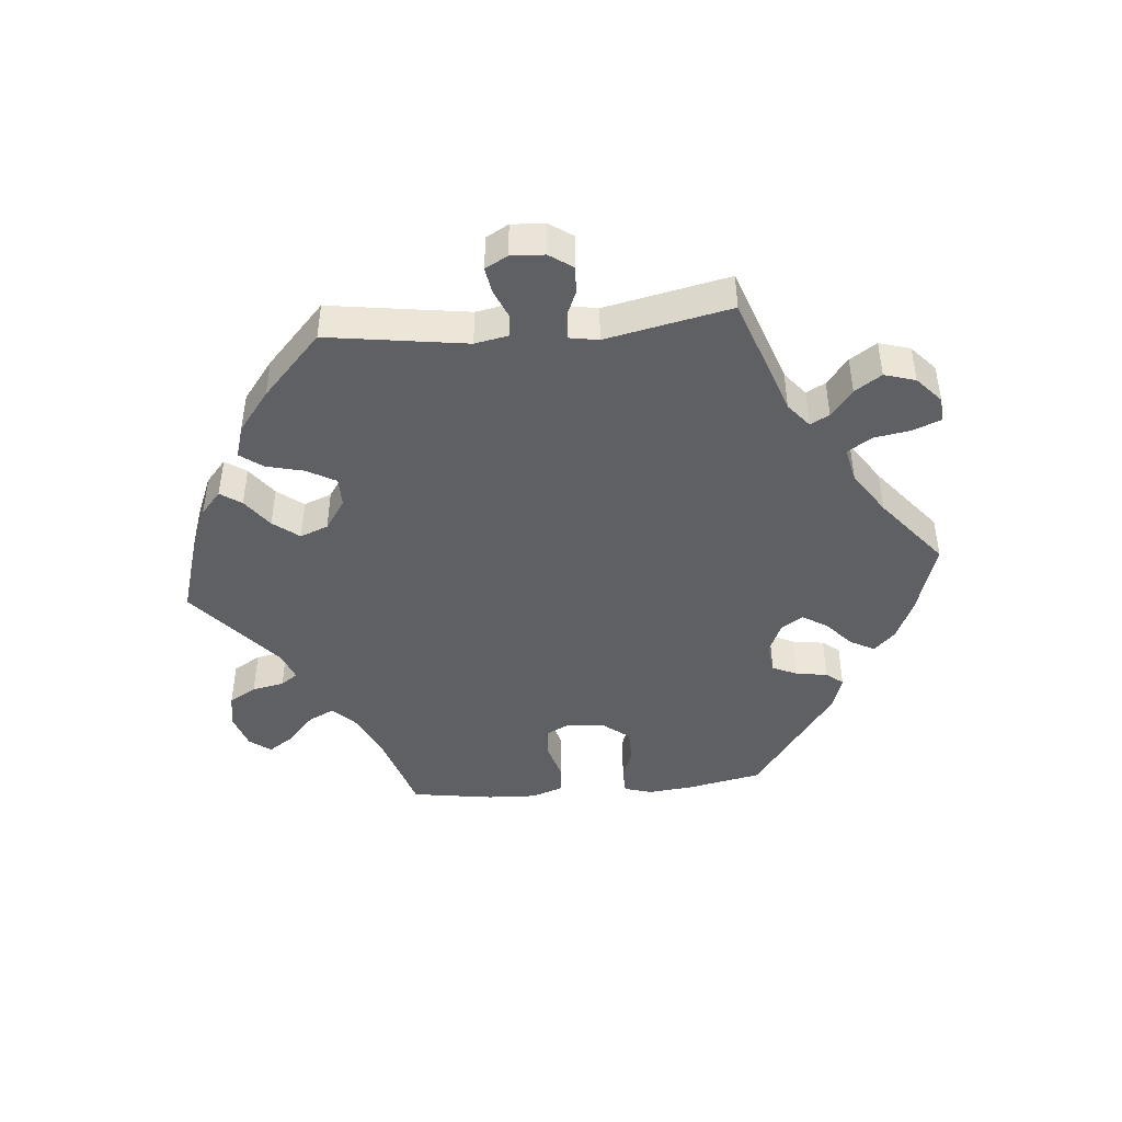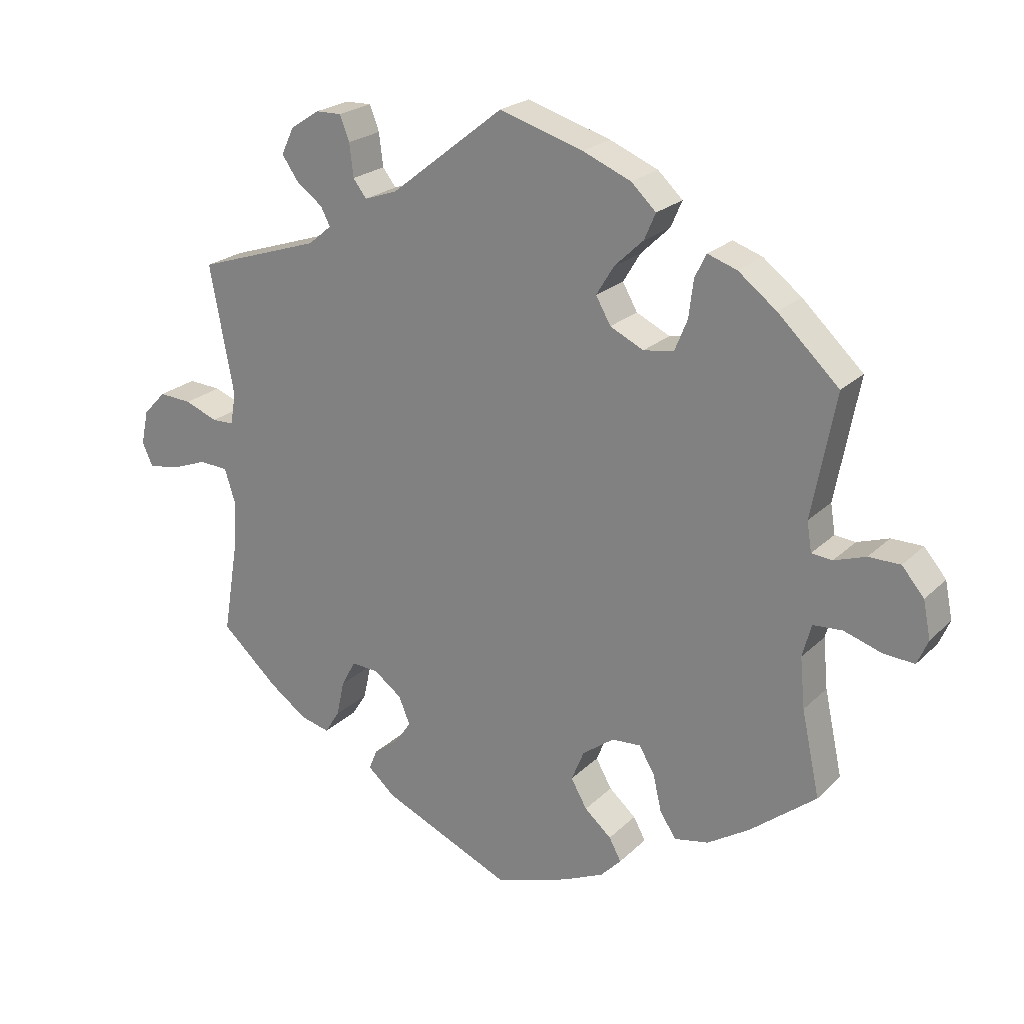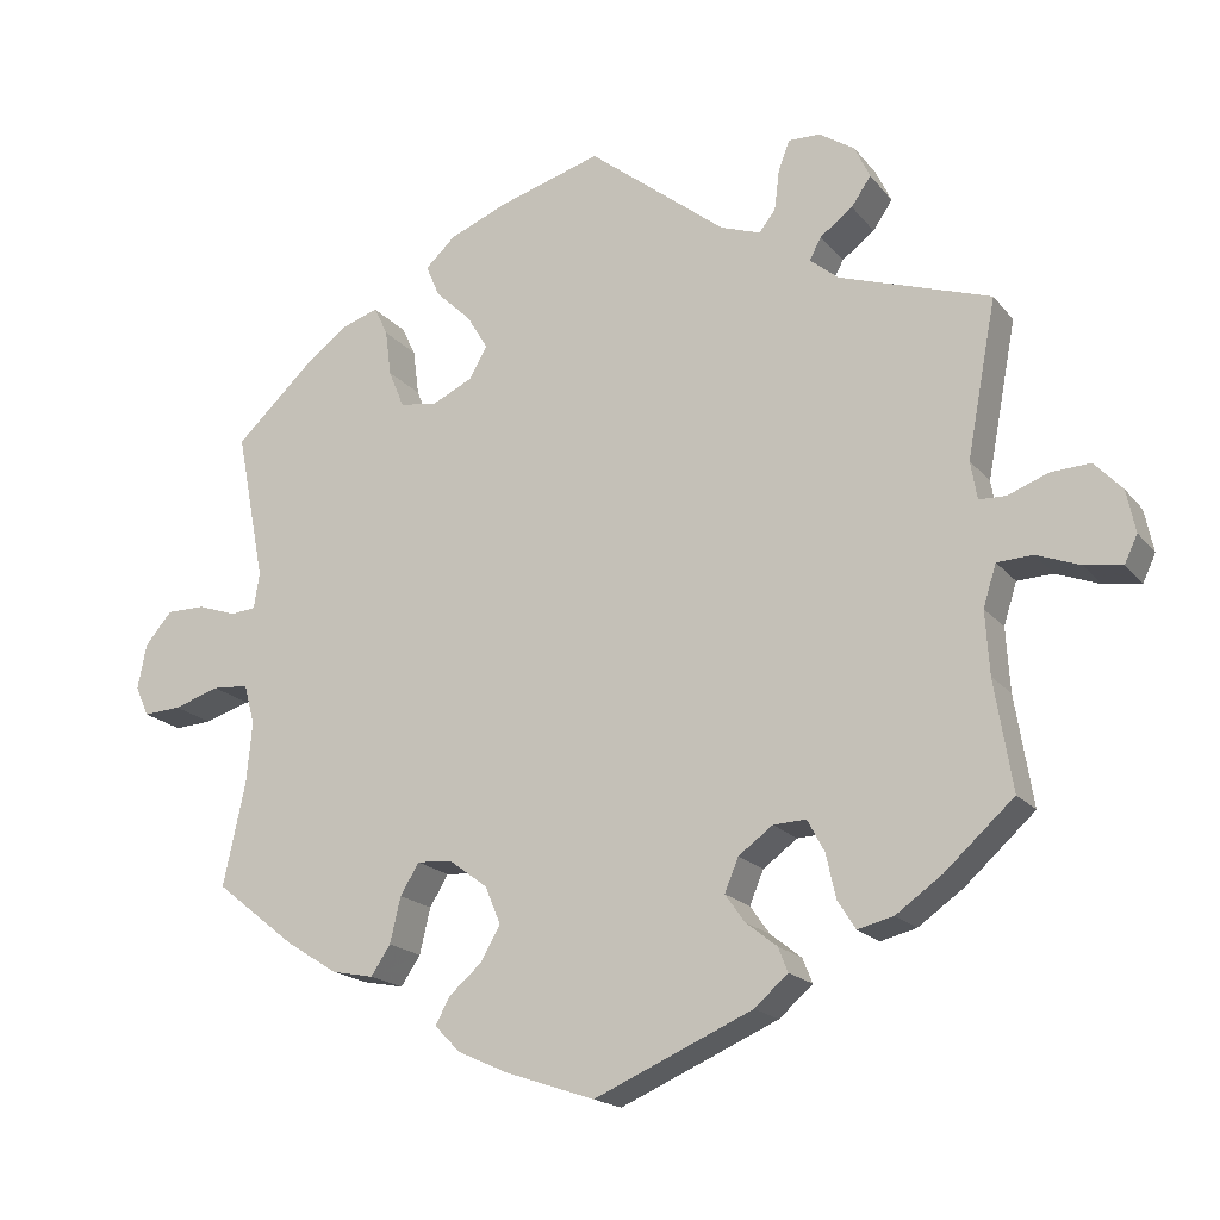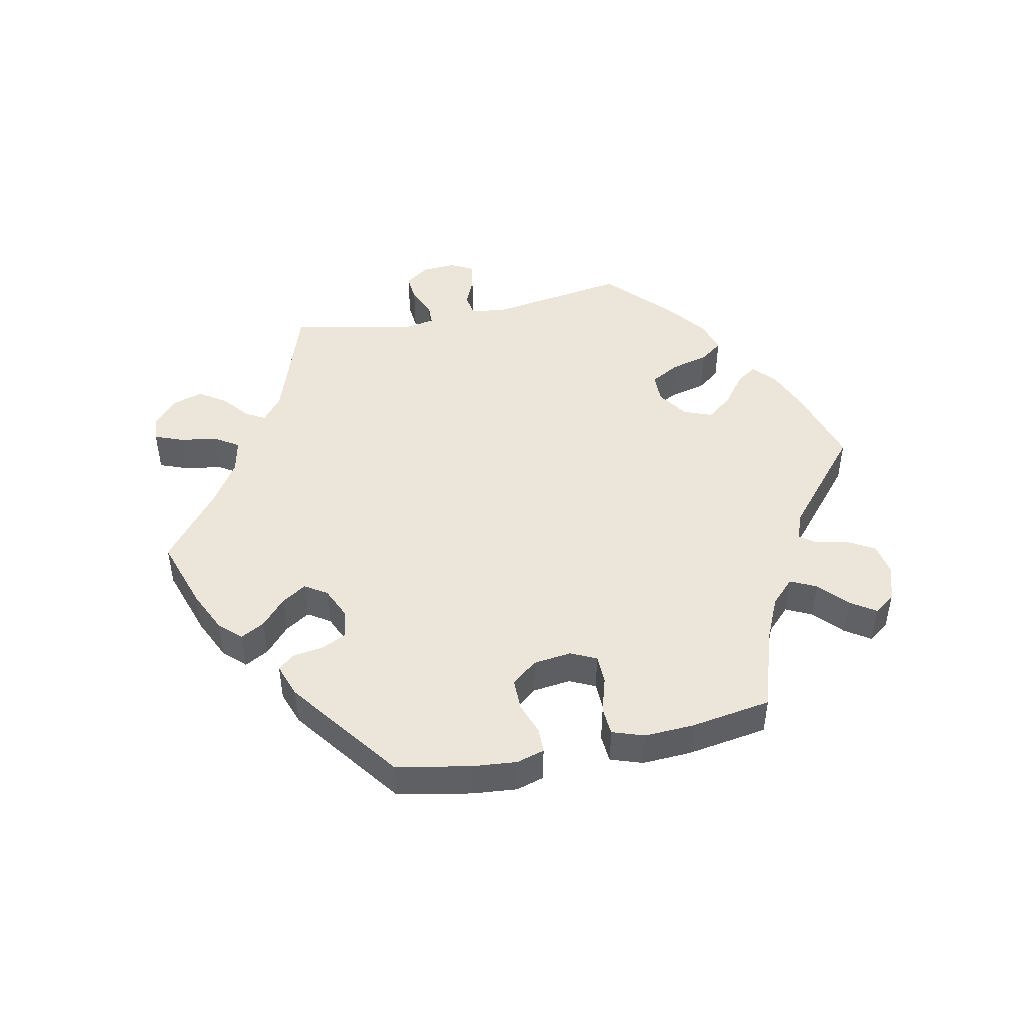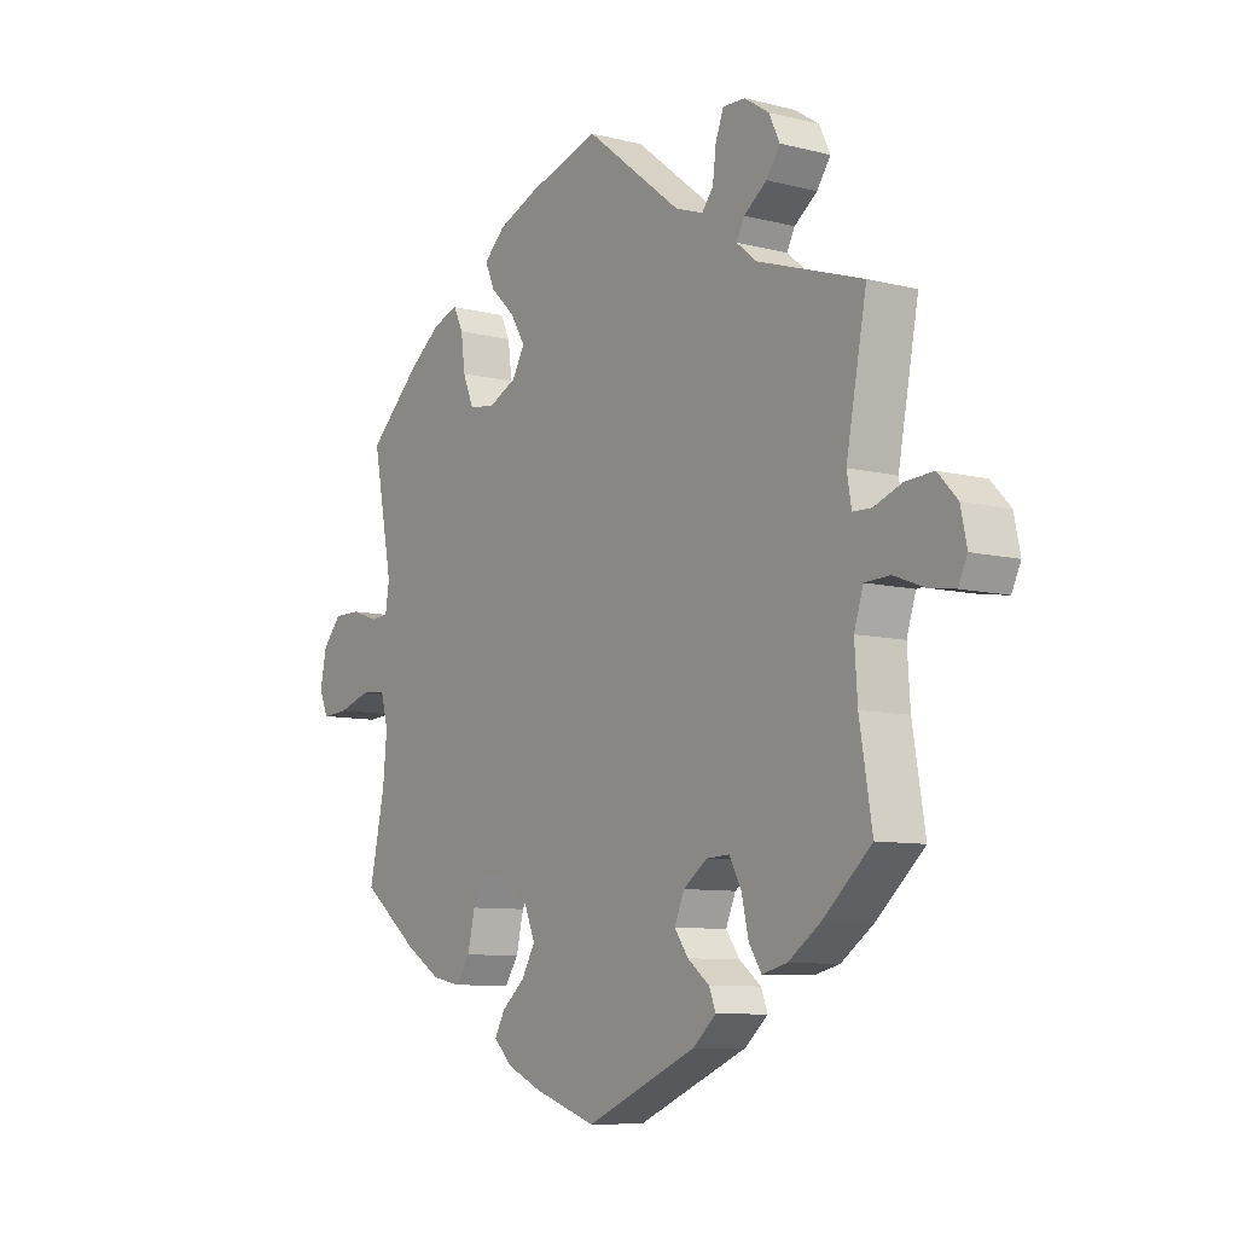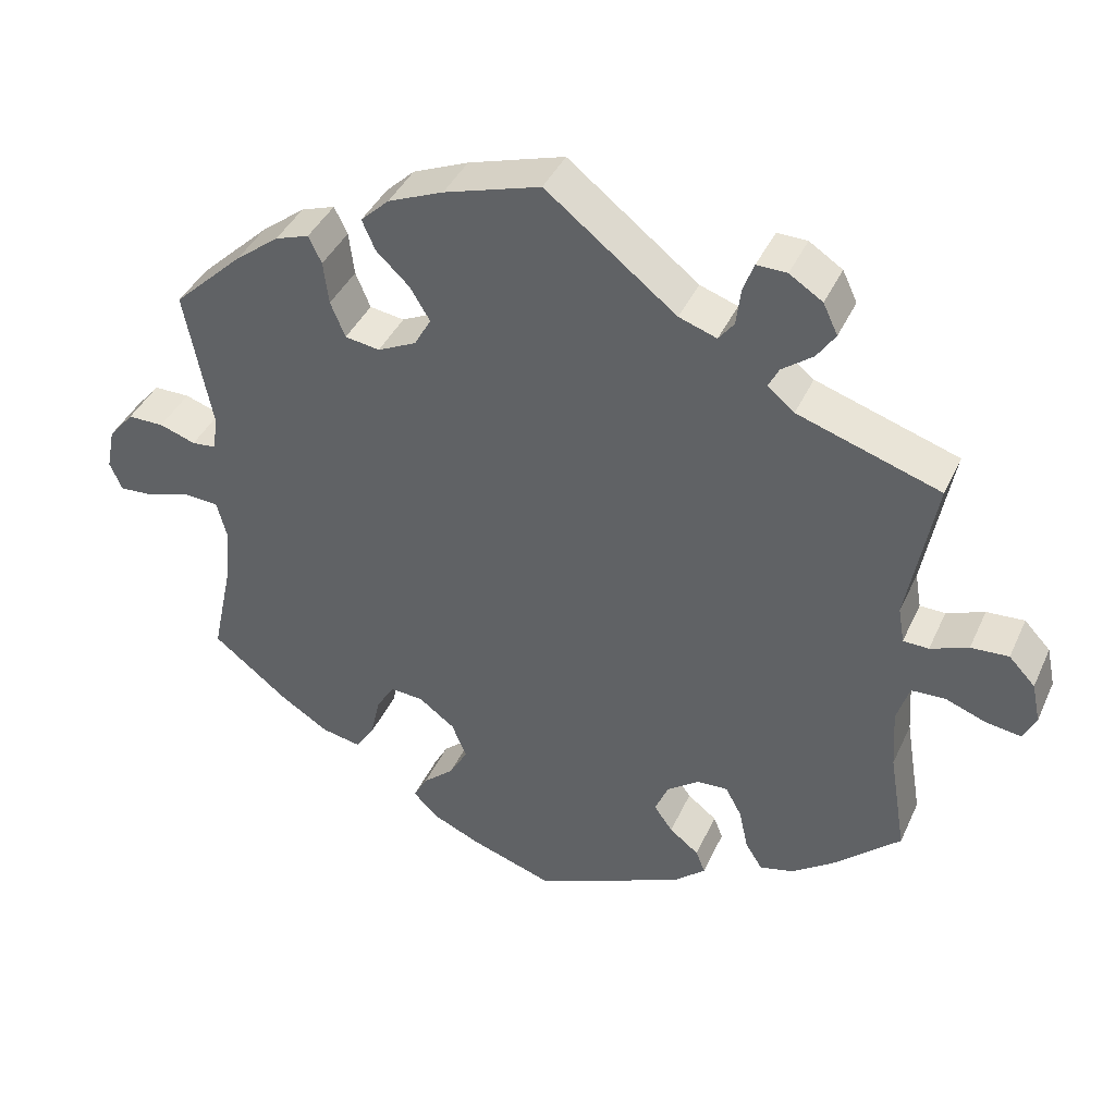
<metadata>
{"format":"obj","ext":"obj","renderer":"f3d","projection":"perspective","resolution":1024,"background":"white","views":[{"elev":-45.0,"azim":35.1,"up":"+Y"},{"elev":22.5,"azim":-147.6,"up":"+Z"},{"elev":-18.2,"azim":26.1,"up":"+Z"},{"elev":47.0,"azim":-162.1,"up":"+Y"},{"elev":-8.5,"azim":55.2,"up":"+Z"},{"elev":40.4,"azim":22.9,"up":"+Z"}]}
</metadata>
<code>
v -0.41 0.07 0.374
v -0.353 0.07 0.418
v -0.309 0.07 0.433
v -0.292 0.07 0.398
v -0.285 0.07 0.342
v -0.266 0.07 0.296
v -0.221 0.07 0.289
v -0.171 0.07 0.313
v -0.149 0.07 0.352
v -0.175 0.07 0.395
v -0.218 0.07 0.436
v -0.235 0.07 0.475
v -0.198 0.07 0.51
v -0.126 0.07 0.54
v -0.001 0.07 0.578
v 0.168 0.07 0.445
v 0.217 0.07 0.428
v 0.237 0.07 0.454
v 0.243 0.07 0.503
v 0.257 0.07 0.54
v 0.296 0.07 0.539
v 0.339 0.07 0.511
v 0.358 0.07 0.471
v 0.334 0.07 0.436
v 0.294 0.07 0.406
v 0.28 0.07 0.379
v 0.315 0.07 0.35
v 0.5 0.07 0.289
v 0.464 0.07 0.097
v 0.472 0.07 0.05
v 0.505 0.07 0.049
v 0.554 0.07 0.068
v 0.603 0.07 0.071
v 0.637 0.07 0.035
v 0.648 0.07 -0.017
v 0.632 0.07 -0.051
v 0.586 0.07 -0.044
v 0.533 0.07 -0.024
v 0.489 0.07 -0.026
v 0.473 0.07 -0.077
v 0.478 0.07 -0.155
v 0.5 0.07 -0.289
v 0.415 0.07 -0.366
v 0.359 0.07 -0.406
v 0.315 0.07 -0.417
v 0.293 0.07 -0.382
v 0.281 0.07 -0.328
v 0.26 0.07 -0.289
v 0.22 0.07 -0.291
v 0.178 0.07 -0.322
v 0.161 0.07 -0.363
v 0.185 0.07 -0.397
v 0.223 0.07 -0.427
v 0.235 0.07 -0.457
v 0.194 0.07 -0.493
v 0 0.07 -0.578
v -0.109 0.07 -0.541
v -0.171 0.07 -0.513
v -0.202 0.07 -0.481
v -0.184 0.07 -0.448
v -0.144 0.07 -0.413
v -0.12 0.07 -0.371
v -0.139 0.07 -0.325
v -0.186 0.07 -0.29
v -0.229 0.07 -0.287
v -0.252 0.07 -0.325
v -0.265 0.07 -0.381
v -0.289 0.07 -0.417
v -0.34 0.07 -0.407
v -0.403 0.07 -0.367
v -0.501 0.07 -0.289
v -0.474 0.07 -0.163
v -0.467 0.07 -0.088
v -0.48 0.07 -0.039
v -0.524 0.07 -0.036
v -0.58 0.07 -0.054
v -0.626 0.07 -0.057
v -0.642 0.07 -0.02
v -0.631 0.07 0.035
v -0.598 0.07 0.074
v -0.551 0.07 0.074
v -0.504 0.07 0.058
v -0.473 0.07 0.061
v -0.466 0.07 0.105
v -0.501 0.07 0.288
v -0.41 0 0.374
v -0.353 0 0.418
v -0.309 0 0.433
v -0.292 0 0.398
v -0.285 0 0.342
v -0.266 0 0.296
v -0.221 0 0.289
v -0.171 0 0.313
v -0.149 0 0.352
v -0.175 0 0.395
v -0.218 0 0.436
v -0.235 0 0.475
v -0.198 0 0.51
v -0.126 0 0.54
v -0.001 0 0.578
v 0.168 0 0.445
v 0.217 0 0.428
v 0.237 0 0.454
v 0.243 0 0.503
v 0.257 0 0.54
v 0.296 0 0.539
v 0.339 0 0.511
v 0.358 0 0.471
v 0.334 0 0.436
v 0.294 0 0.406
v 0.28 0 0.379
v 0.315 0 0.35
v 0.5 0 0.289
v 0.464 0 0.097
v 0.472 0 0.05
v 0.505 0 0.049
v 0.554 0 0.068
v 0.603 0 0.071
v 0.637 0 0.035
v 0.648 0 -0.017
v 0.632 0 -0.051
v 0.586 0 -0.044
v 0.533 0 -0.024
v 0.489 0 -0.026
v 0.473 0 -0.077
v 0.478 0 -0.155
v 0.5 0 -0.289
v 0.415 0 -0.366
v 0.359 0 -0.406
v 0.315 0 -0.417
v 0.293 0 -0.382
v 0.281 0 -0.328
v 0.26 0 -0.289
v 0.22 0 -0.291
v 0.178 0 -0.322
v 0.161 0 -0.363
v 0.185 0 -0.397
v 0.223 0 -0.427
v 0.235 0 -0.457
v 0.194 0 -0.493
v 0 0 -0.578
v -0.109 0 -0.541
v -0.171 0 -0.513
v -0.202 0 -0.481
v -0.184 0 -0.448
v -0.144 0 -0.413
v -0.12 0 -0.371
v -0.139 0 -0.325
v -0.186 0 -0.29
v -0.229 0 -0.287
v -0.252 0 -0.325
v -0.265 0 -0.381
v -0.289 0 -0.417
v -0.34 0 -0.407
v -0.403 0 -0.367
v -0.501 0 -0.289
v -0.474 0 -0.163
v -0.467 0 -0.088
v -0.48 0 -0.039
v -0.524 0 -0.036
v -0.58 0 -0.054
v -0.626 0 -0.057
v -0.642 0 -0.02
v -0.631 0 0.035
v -0.598 0 0.074
v -0.551 0 0.074
v -0.504 0 0.058
v -0.473 0 0.061
v -0.466 0 0.105
v -0.501 0 0.288
f 84 85 1 2
f 83 84 2 3
f 79 80 81 82
f 79 82 83
f 78 79 83
f 75 76 77 78
f 74 75 78 83
f 73 74 83 3
f 69 70 71 72
f 66 67 68 69
f 65 66 69 72
f 64 65 72 73
f 58 59 60 61
f 58 61 62
f 57 58 62
f 56 57 62
f 55 56 62 63
f 52 53 54 55
f 51 52 55 63
f 44 45 46 47
f 44 47 48
f 41 42 43 44
f 40 41 44 48
f 39 40 48 49
f 35 36 37 38
f 35 38 39
f 34 35 39
f 31 32 33 34
f 30 31 34 39
f 27 28 29
f 26 27 29 30
f 22 23 24 25
f 22 25 26
f 21 22 26
f 18 19 20 21
f 18 21 26
f 17 18 26
f 16 17 26 30
f 10 11 12 13
f 9 10 13 14
f 73 3 4 5
f 64 73 5 6
f 50 51 63 64
f 9 14 15 16
f 8 9 16 30
f 7 8 30 39
f 39 49 50 64
f 6 7 39 64
f 87 86 170 169
f 88 87 169 168
f 167 166 165 164
f 168 167 164
f 168 164 163
f 163 162 161 160
f 168 163 160 159
f 88 168 159 158
f 157 156 155 154
f 154 153 152 151
f 157 154 151 150
f 158 157 150 149
f 146 145 144 143
f 147 146 143
f 147 143 142
f 147 142 141
f 148 147 141 140
f 140 139 138 137
f 148 140 137 136
f 132 131 130 129
f 133 132 129
f 129 128 127 126
f 133 129 126 125
f 134 133 125 124
f 123 122 121 120
f 124 123 120
f 124 120 119
f 119 118 117 116
f 124 119 116 115
f 114 113 112
f 115 114 112 111
f 110 109 108 107
f 111 110 107
f 111 107 106
f 106 105 104 103
f 111 106 103
f 111 103 102
f 115 111 102 101
f 98 97 96 95
f 99 98 95 94
f 90 89 88 158
f 91 90 158 149
f 149 148 136 135
f 101 100 99 94
f 115 101 94 93
f 124 115 93 92
f 149 135 134 124
f 149 124 92 91
f 1 86 87 2
f 2 87 88 3
f 3 88 89 4
f 4 89 90 5
f 5 90 91 6
f 6 91 92 7
f 7 92 93 8
f 8 93 94 9
f 9 94 95 10
f 10 95 96 11
f 11 96 97 12
f 12 97 98 13
f 13 98 99 14
f 14 99 100 15
f 15 100 101 16
f 16 101 102 17
f 17 102 103 18
f 18 103 104 19
f 19 104 105 20
f 20 105 106 21
f 21 106 107 22
f 22 107 108 23
f 23 108 109 24
f 24 109 110 25
f 25 110 111 26
f 26 111 112 27
f 27 112 113 28
f 28 113 114 29
f 29 114 115 30
f 30 115 116 31
f 31 116 117 32
f 32 117 118 33
f 33 118 119 34
f 34 119 120 35
f 35 120 121 36
f 36 121 122 37
f 37 122 123 38
f 38 123 124 39
f 39 124 125 40
f 40 125 126 41
f 41 126 127 42
f 42 127 128 43
f 43 128 129 44
f 44 129 130 45
f 45 130 131 46
f 46 131 132 47
f 47 132 133 48
f 48 133 134 49
f 49 134 135 50
f 50 135 136 51
f 51 136 137 52
f 52 137 138 53
f 53 138 139 54
f 54 139 140 55
f 55 140 141 56
f 56 141 142 57
f 57 142 143 58
f 58 143 144 59
f 59 144 145 60
f 60 145 146 61
f 61 146 147 62
f 62 147 148 63
f 63 148 149 64
f 64 149 150 65
f 65 150 151 66
f 66 151 152 67
f 67 152 153 68
f 68 153 154 69
f 69 154 155 70
f 70 155 156 71
f 71 156 157 72
f 72 157 158 73
f 73 158 159 74
f 74 159 160 75
f 75 160 161 76
f 76 161 162 77
f 77 162 163 78
f 78 163 164 79
f 79 164 165 80
f 80 165 166 81
f 81 166 167 82
f 82 167 168 83
f 83 168 169 84
f 84 169 170 85
f 85 170 86 1

</code>
